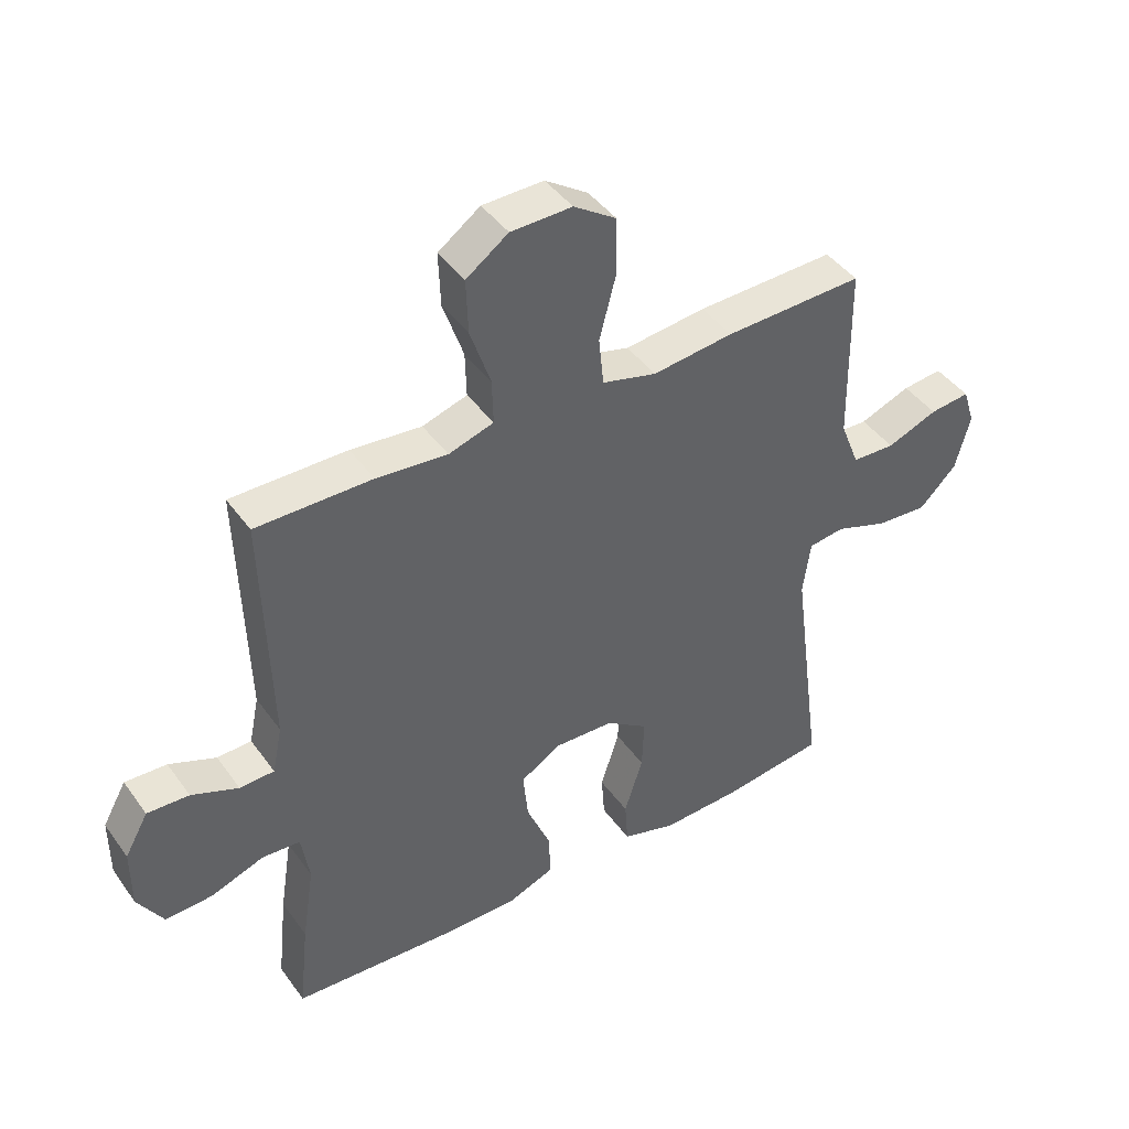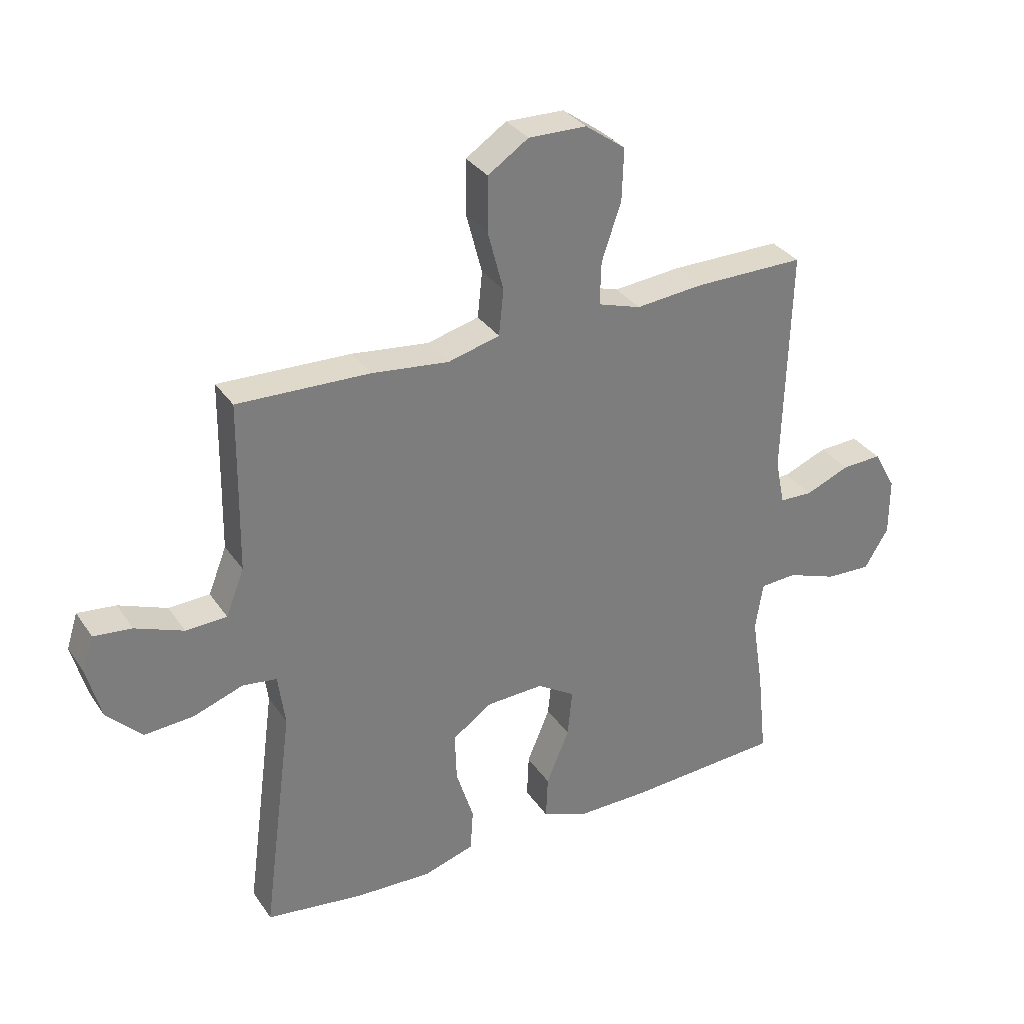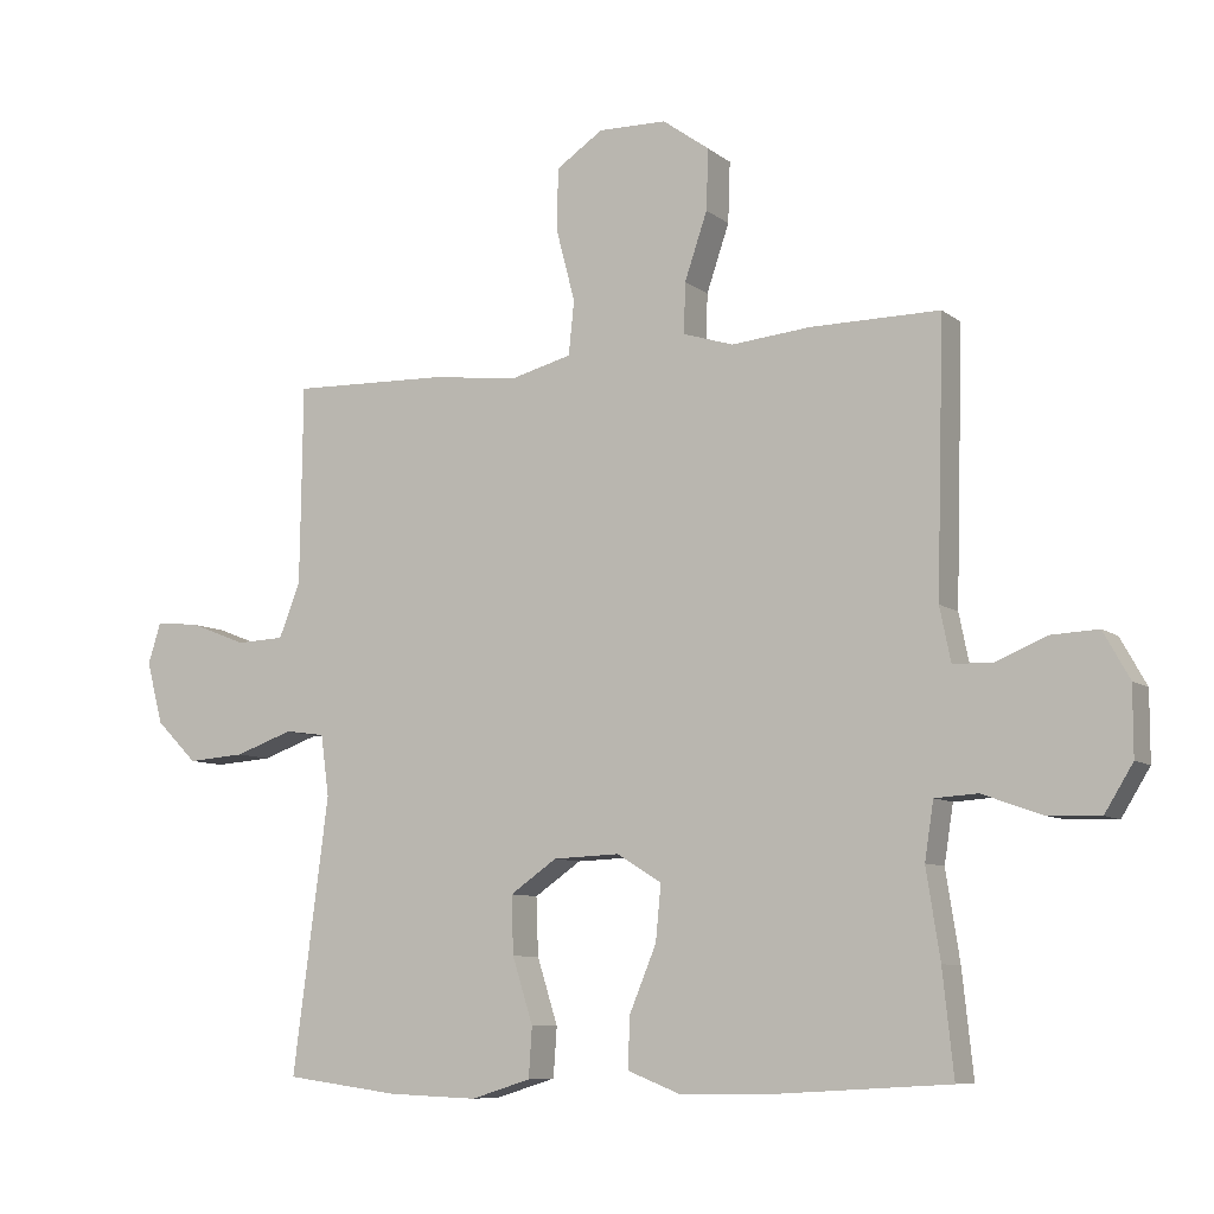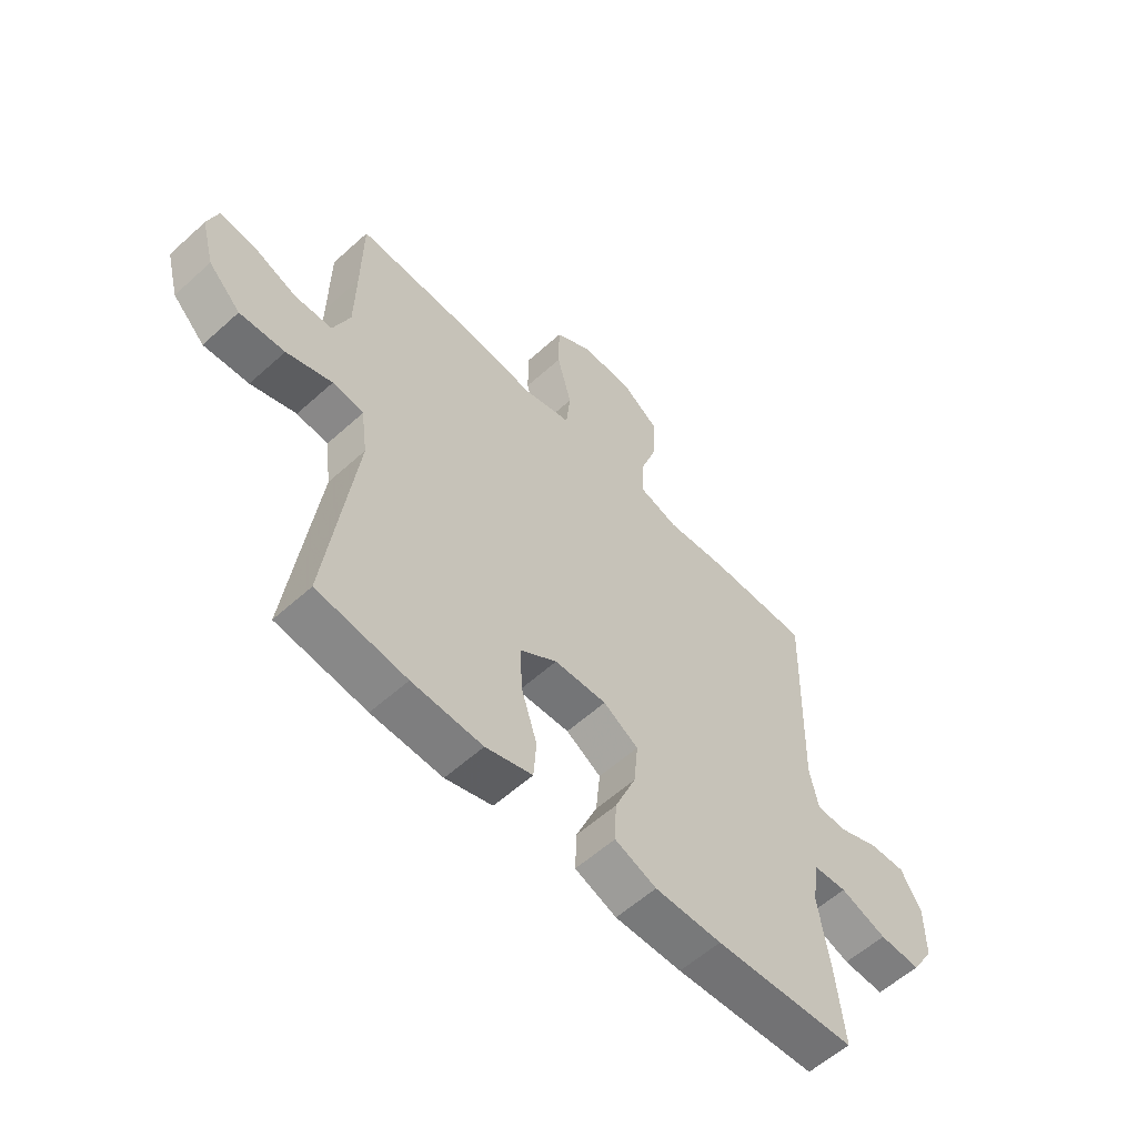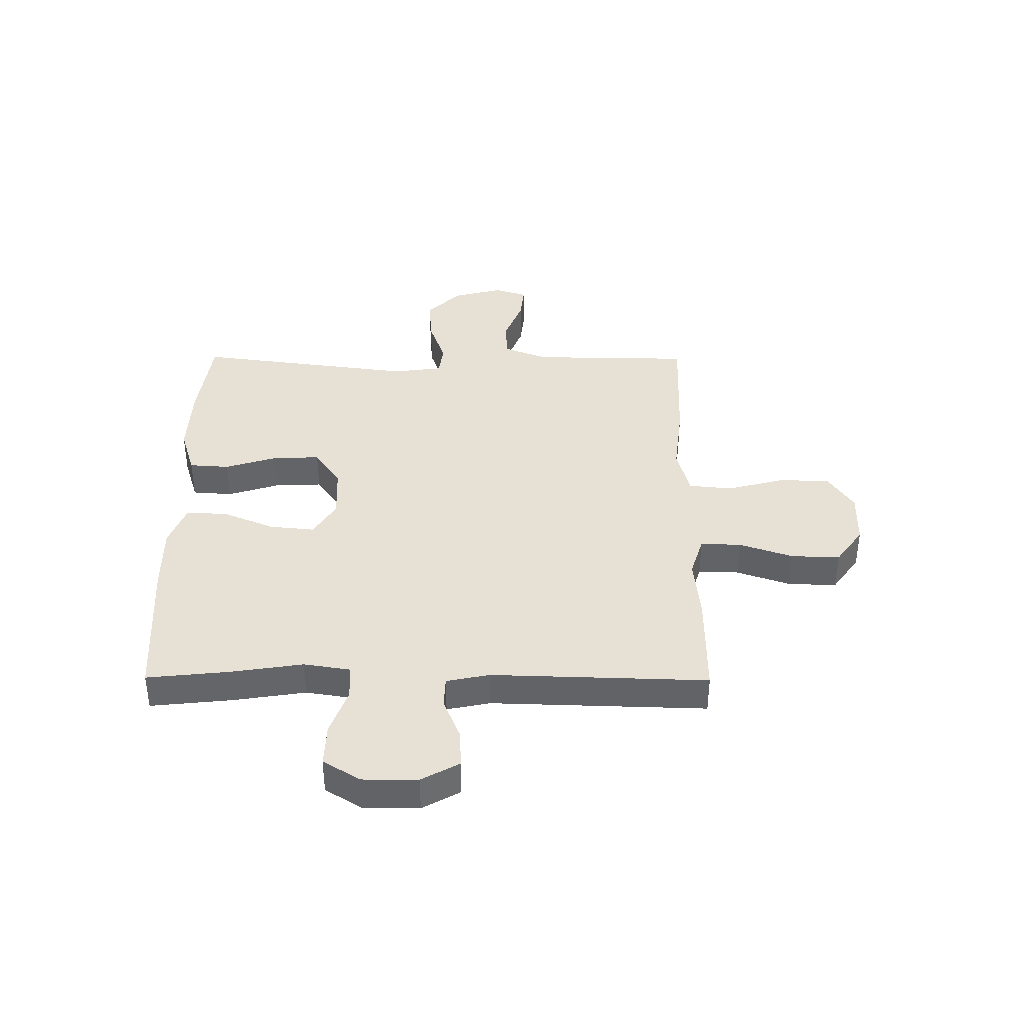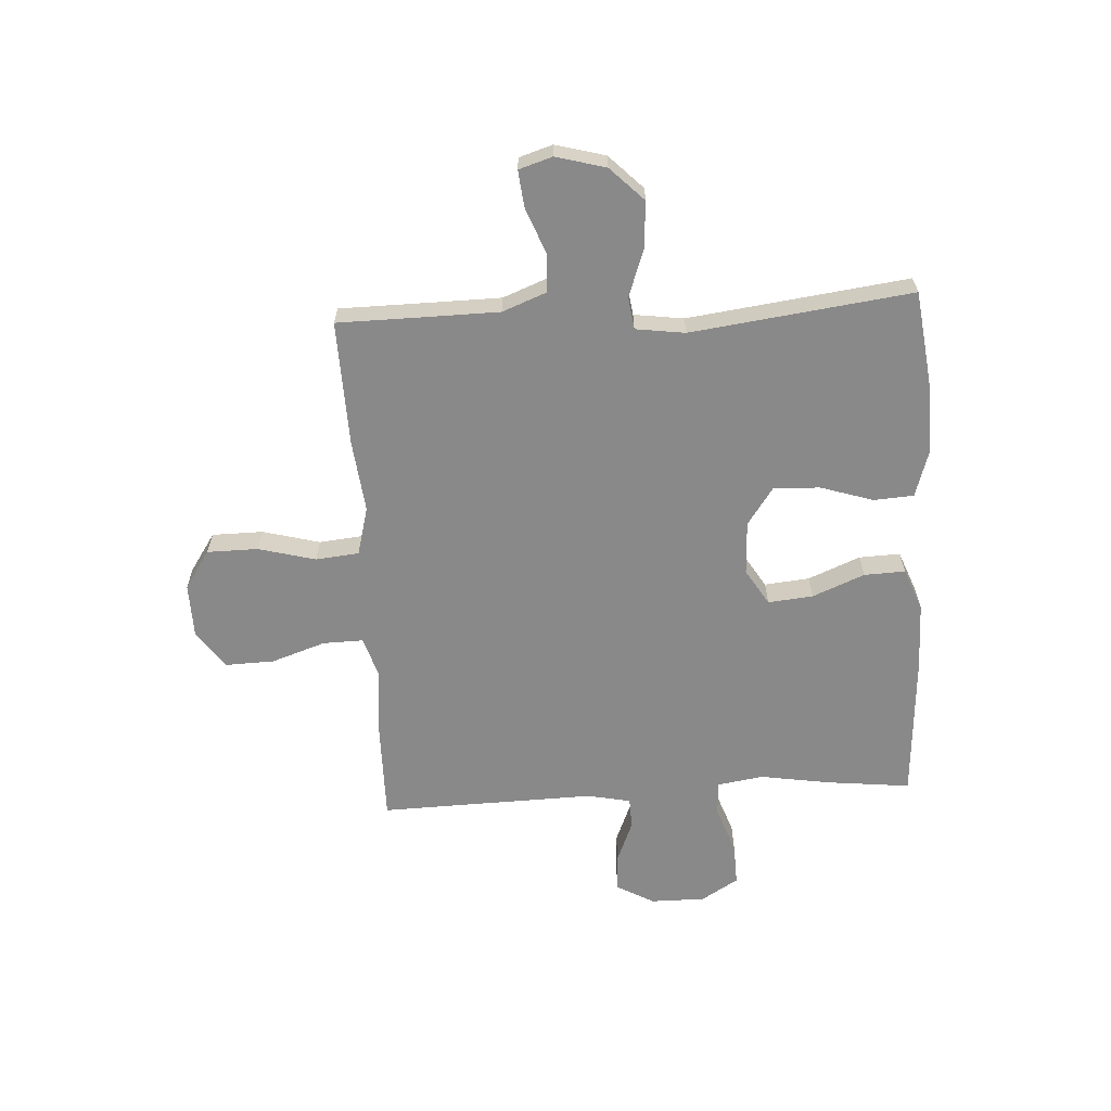
<metadata>
{"format":"obj","ext":"obj","renderer":"f3d","projection":"perspective","resolution":1024,"background":"white","views":[{"elev":43.2,"azim":-33.0,"up":"+Z"},{"elev":32.3,"azim":151.4,"up":"+Z"},{"elev":-8.3,"azim":-152.2,"up":"+Z"},{"elev":-58.0,"azim":133.1,"up":"+Z"},{"elev":39.0,"azim":-89.6,"up":"+Y"},{"elev":-63.0,"azim":93.2,"up":"+Y"}]}
</metadata>
<code>
v 0.5 0.07 0.5
v 0.502 0.07 0.335
v 0.504 0.07 0.211
v 0.535 0.07 0.132
v 0.605 0.07 0.129
v 0.687 0.07 0.161
v 0.752 0.07 0.168
v 0.771 0.07 0.108
v 0.747 0.07 0.018
v 0.687 0.07 -0.042
v 0.603 0.07 -0.036
v 0.518 0.07 -0.006
v 0.46 0.07 -0.014
v 0.448 0.07 -0.103
v 0.5 0.07 -0.5
v 0.334 0.07 -0.522
v 0.203 0.07 -0.527
v 0.116 0.07 -0.5
v 0.111 0.07 -0.428
v 0.141 0.07 -0.333
v 0.144 0.07 -0.249
v 0.076 0.07 -0.202
v -0.021 0.07 -0.198
v -0.086 0.07 -0.238
v -0.078 0.07 -0.319
v -0.039 0.07 -0.413
v -0.036 0.07 -0.487
v -0.113 0.07 -0.517
v -0.237 0.07 -0.516
v -0.5 0.07 -0.5
v -0.484 0.07 -0.35
v -0.464 0.07 -0.222
v -0.477 0.07 -0.139
v -0.539 0.07 -0.135
v -0.625 0.07 -0.166
v -0.702 0.07 -0.169
v -0.743 0.07 -0.102
v -0.743 0.07 -0.003
v -0.705 0.07 0.065
v -0.637 0.07 0.062
v -0.561 0.07 0.031
v -0.505 0.07 0.033
v -0.489 0.07 0.111
v -0.5 0.07 0.5
v -0.312 0.07 0.499
v -0.197 0.07 0.488
v -0.124 0.07 0.511
v -0.126 0.07 0.584
v -0.159 0.07 0.681
v -0.162 0.07 0.769
v -0.094 0.07 0.818
v 0.005 0.07 0.82
v 0.074 0.07 0.774
v 0.075 0.07 0.682
v 0.048 0.07 0.579
v 0.056 0.07 0.501
v 0.144 0.07 0.478
v 0.275 0.07 0.493
v 0.5 0 0.5
v 0.502 0 0.335
v 0.504 0 0.211
v 0.535 0 0.132
v 0.605 0 0.129
v 0.687 0 0.161
v 0.752 0 0.168
v 0.771 0 0.108
v 0.747 0 0.018
v 0.687 0 -0.042
v 0.603 0 -0.036
v 0.518 0 -0.006
v 0.46 0 -0.014
v 0.448 0 -0.103
v 0.5 0 -0.5
v 0.334 0 -0.522
v 0.203 0 -0.527
v 0.116 0 -0.5
v 0.111 0 -0.428
v 0.141 0 -0.333
v 0.144 0 -0.249
v 0.076 0 -0.202
v -0.021 0 -0.198
v -0.086 0 -0.238
v -0.078 0 -0.319
v -0.039 0 -0.413
v -0.036 0 -0.487
v -0.113 0 -0.517
v -0.237 0 -0.516
v -0.5 0 -0.5
v -0.484 0 -0.35
v -0.464 0 -0.222
v -0.477 0 -0.139
v -0.539 0 -0.135
v -0.625 0 -0.166
v -0.702 0 -0.169
v -0.743 0 -0.102
v -0.743 0 -0.003
v -0.705 0 0.065
v -0.637 0 0.062
v -0.561 0 0.031
v -0.505 0 0.033
v -0.489 0 0.111
v -0.5 0 0.5
v -0.312 0 0.499
v -0.197 0 0.488
v -0.124 0 0.511
v -0.126 0 0.584
v -0.159 0 0.681
v -0.162 0 0.769
v -0.094 0 0.818
v 0.005 0 0.82
v 0.074 0 0.774
v 0.075 0 0.682
v 0.048 0 0.579
v 0.056 0 0.501
v 0.144 0 0.478
v 0.275 0 0.493
f 57 58 1 2
f 56 57 2 3
f 52 53 54 55
f 52 55 56
f 51 52 56
f 48 49 50 51
f 47 48 51 56
f 46 47 56 3
f 43 44 45 46
f 42 43 46 3
f 38 39 40 41
f 38 41 42
f 37 38 42
f 34 35 36 37
f 33 34 37 42
f 29 30 31 32
f 29 32 33
f 25 26 27 28
f 24 25 28 29
f 17 18 19 20
f 17 20 21
f 14 15 16 17
f 13 14 17 21
f 9 10 11 12
f 7 8 9 12
f 5 6 7 12
f 4 5 12 13
f 24 29 33 42
f 23 24 42 3
f 22 23 3 4
f 4 13 21 22
f 60 59 116 115
f 61 60 115 114
f 113 112 111 110
f 114 113 110
f 114 110 109
f 109 108 107 106
f 114 109 106 105
f 61 114 105 104
f 104 103 102 101
f 61 104 101 100
f 99 98 97 96
f 100 99 96
f 100 96 95
f 95 94 93 92
f 100 95 92 91
f 90 89 88 87
f 91 90 87
f 86 85 84 83
f 87 86 83 82
f 78 77 76 75
f 79 78 75
f 75 74 73 72
f 79 75 72 71
f 70 69 68 67
f 70 67 66 65
f 70 65 64 63
f 71 70 63 62
f 100 91 87 82
f 61 100 82 81
f 62 61 81 80
f 80 79 71 62
f 1 59 60 2
f 2 60 61 3
f 3 61 62 4
f 4 62 63 5
f 5 63 64 6
f 6 64 65 7
f 7 65 66 8
f 8 66 67 9
f 9 67 68 10
f 10 68 69 11
f 11 69 70 12
f 12 70 71 13
f 13 71 72 14
f 14 72 73 15
f 15 73 74 16
f 16 74 75 17
f 17 75 76 18
f 18 76 77 19
f 19 77 78 20
f 20 78 79 21
f 21 79 80 22
f 22 80 81 23
f 23 81 82 24
f 24 82 83 25
f 25 83 84 26
f 26 84 85 27
f 27 85 86 28
f 28 86 87 29
f 29 87 88 30
f 30 88 89 31
f 31 89 90 32
f 32 90 91 33
f 33 91 92 34
f 34 92 93 35
f 35 93 94 36
f 36 94 95 37
f 37 95 96 38
f 38 96 97 39
f 39 97 98 40
f 40 98 99 41
f 41 99 100 42
f 42 100 101 43
f 43 101 102 44
f 44 102 103 45
f 45 103 104 46
f 46 104 105 47
f 47 105 106 48
f 48 106 107 49
f 49 107 108 50
f 50 108 109 51
f 51 109 110 52
f 52 110 111 53
f 53 111 112 54
f 54 112 113 55
f 55 113 114 56
f 56 114 115 57
f 57 115 116 58
f 58 116 59 1

</code>
